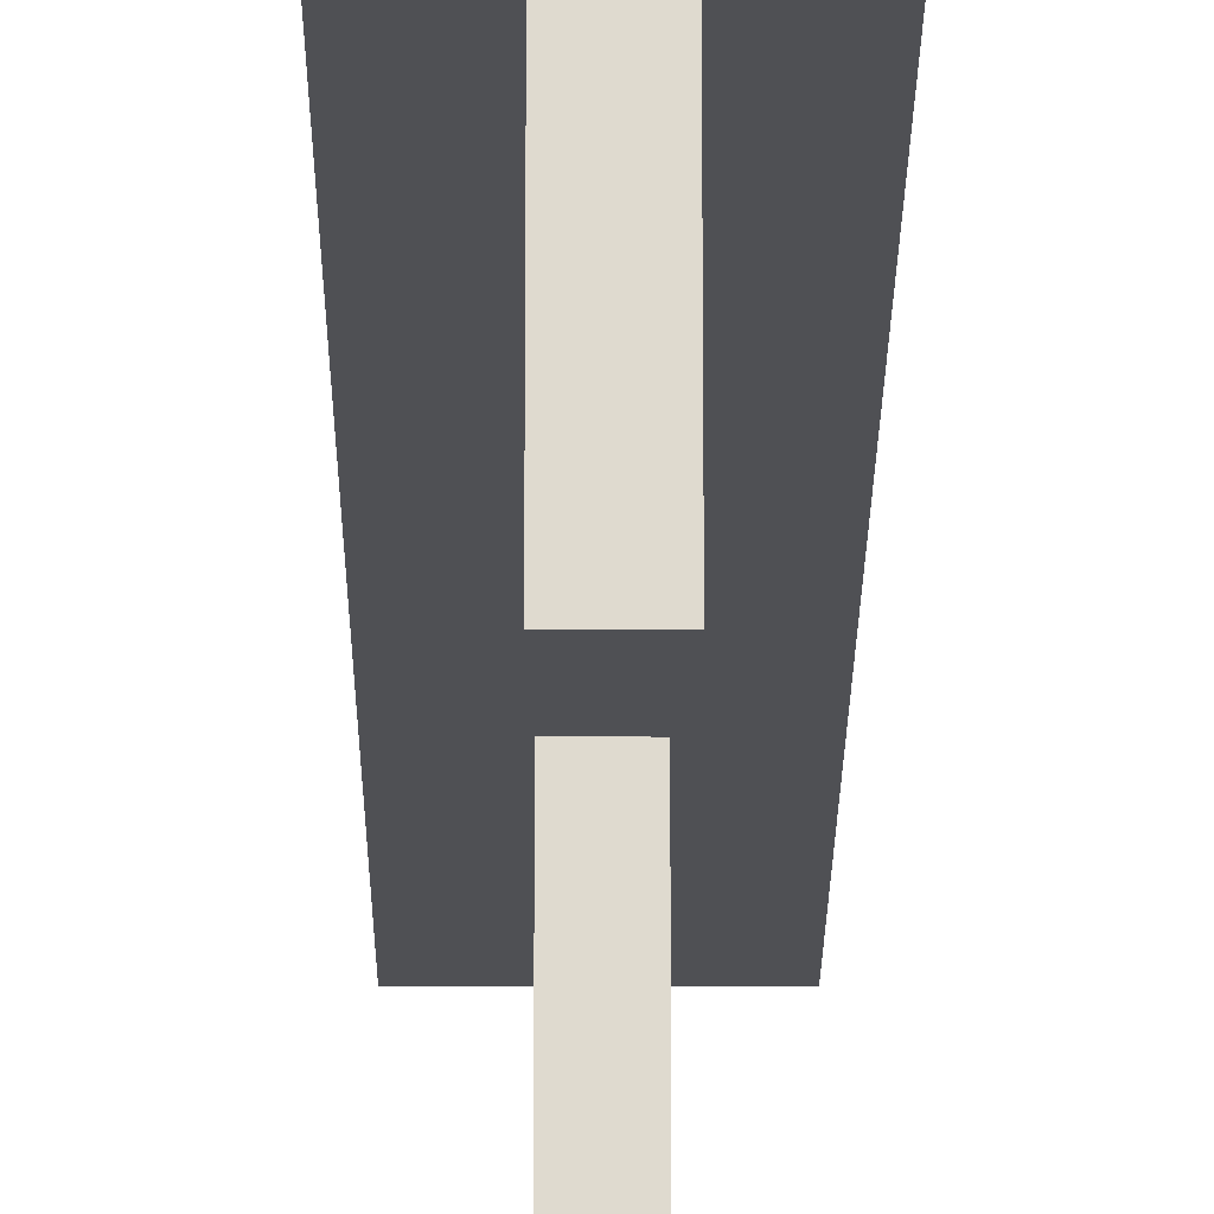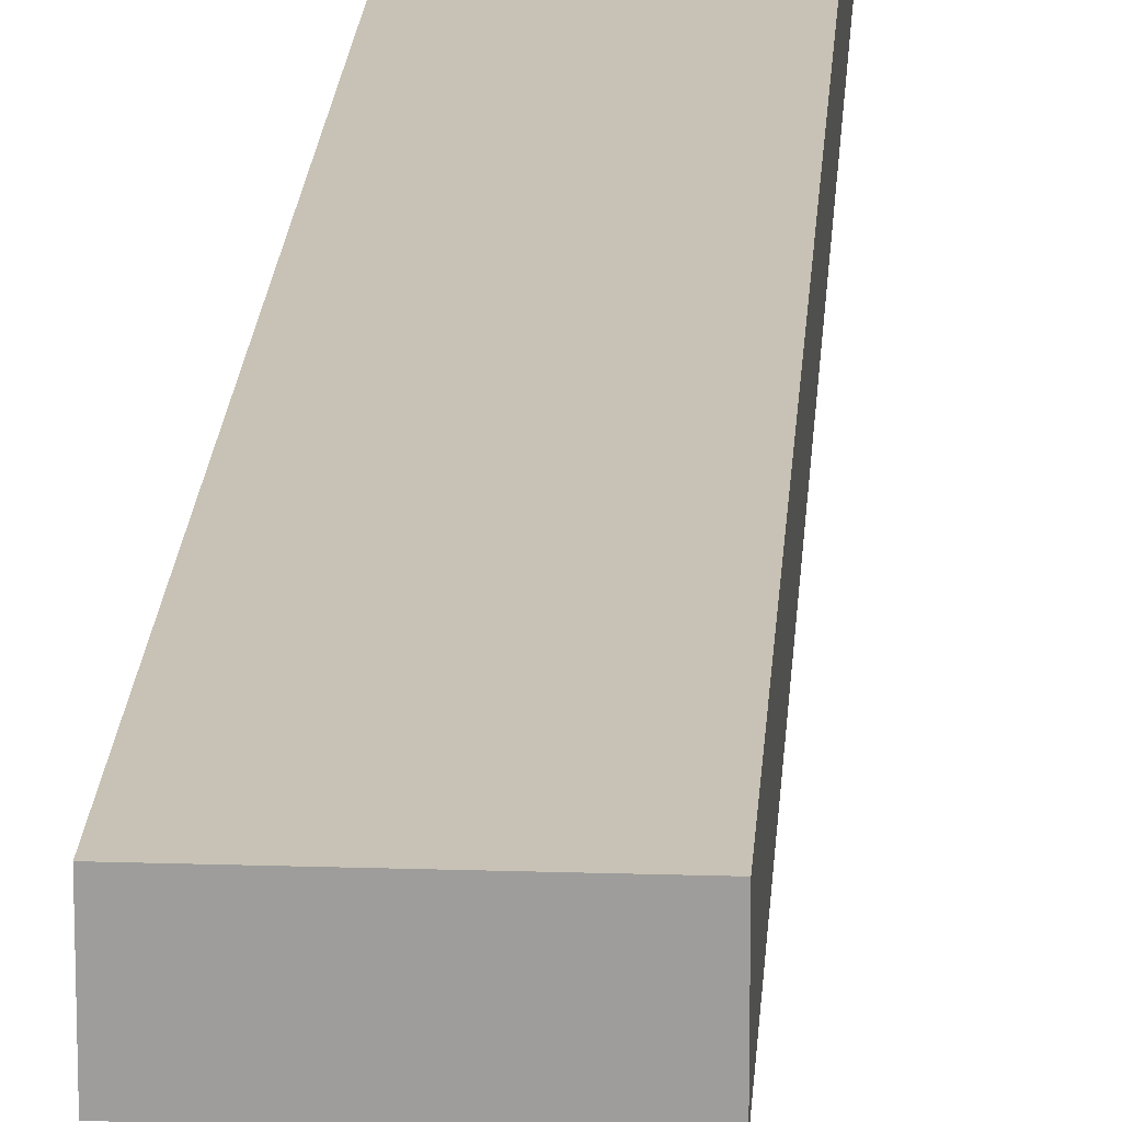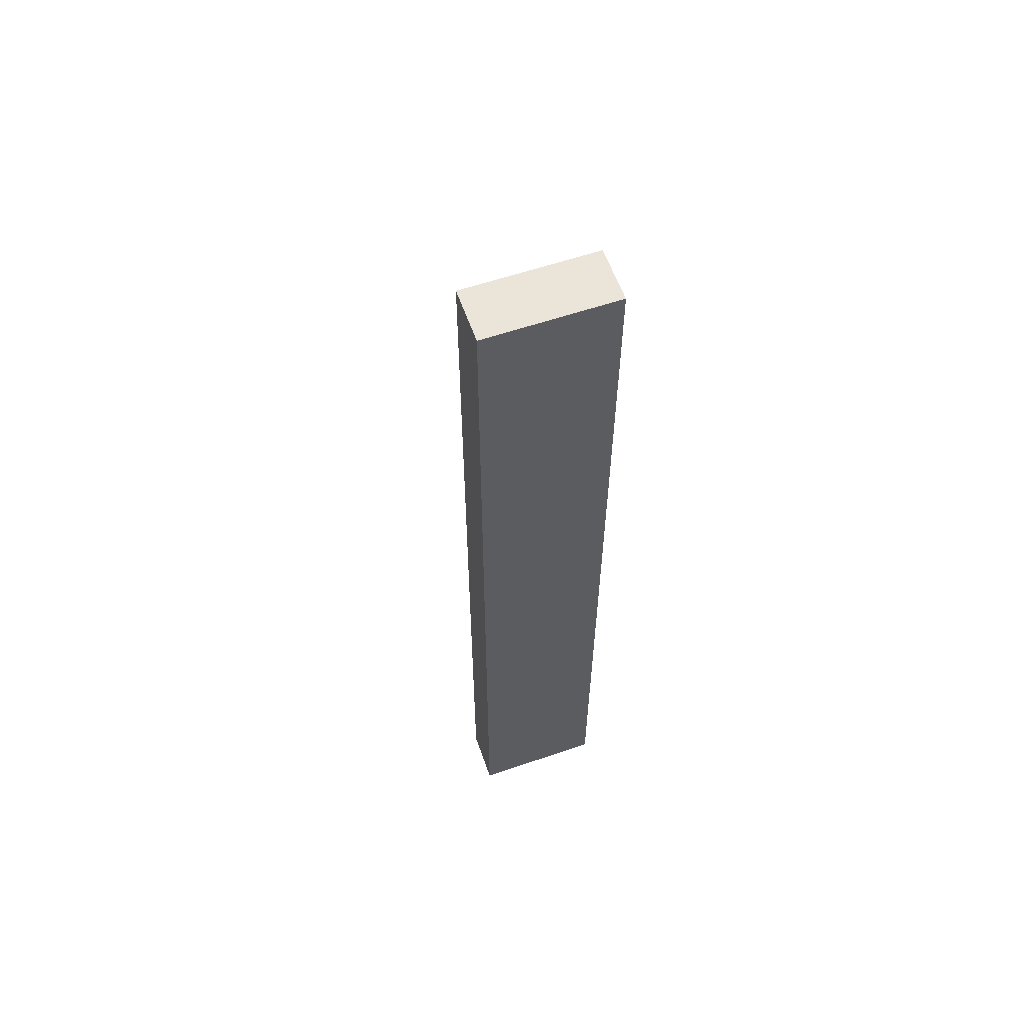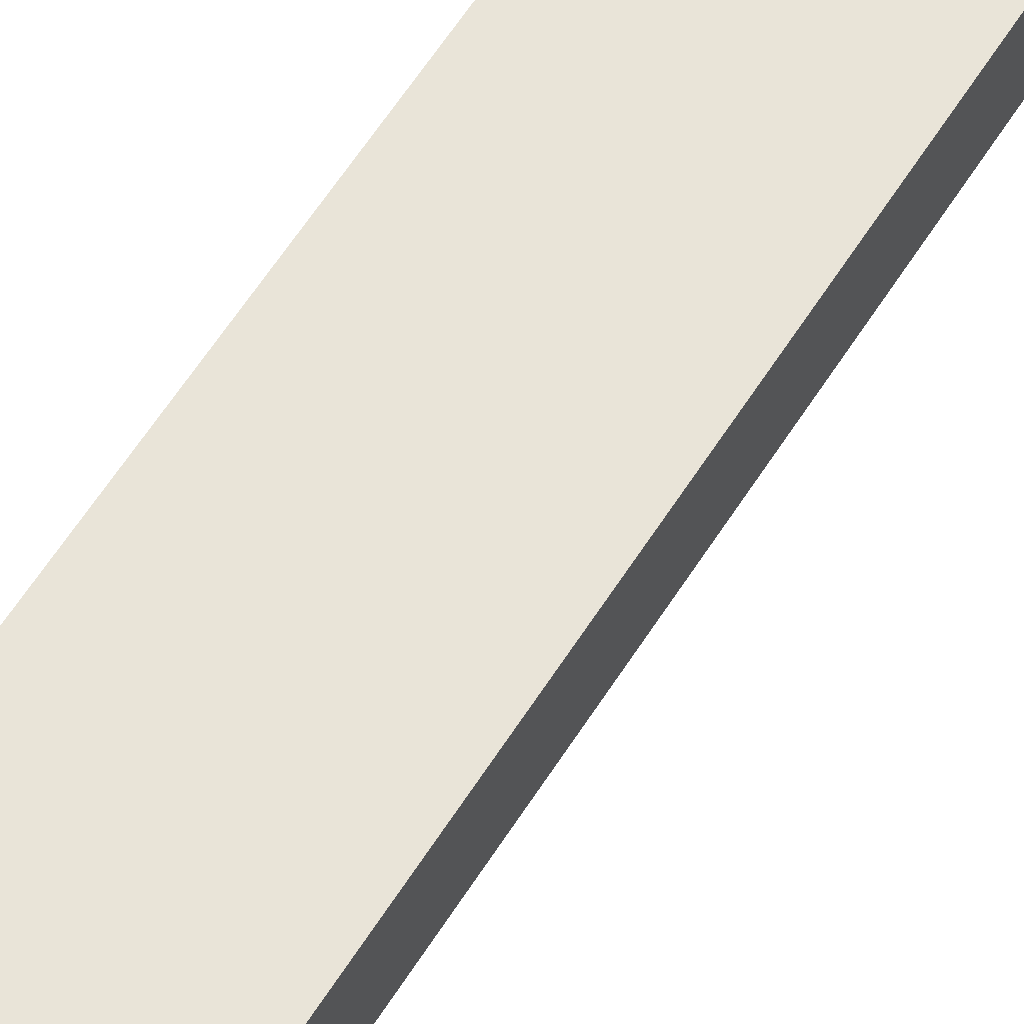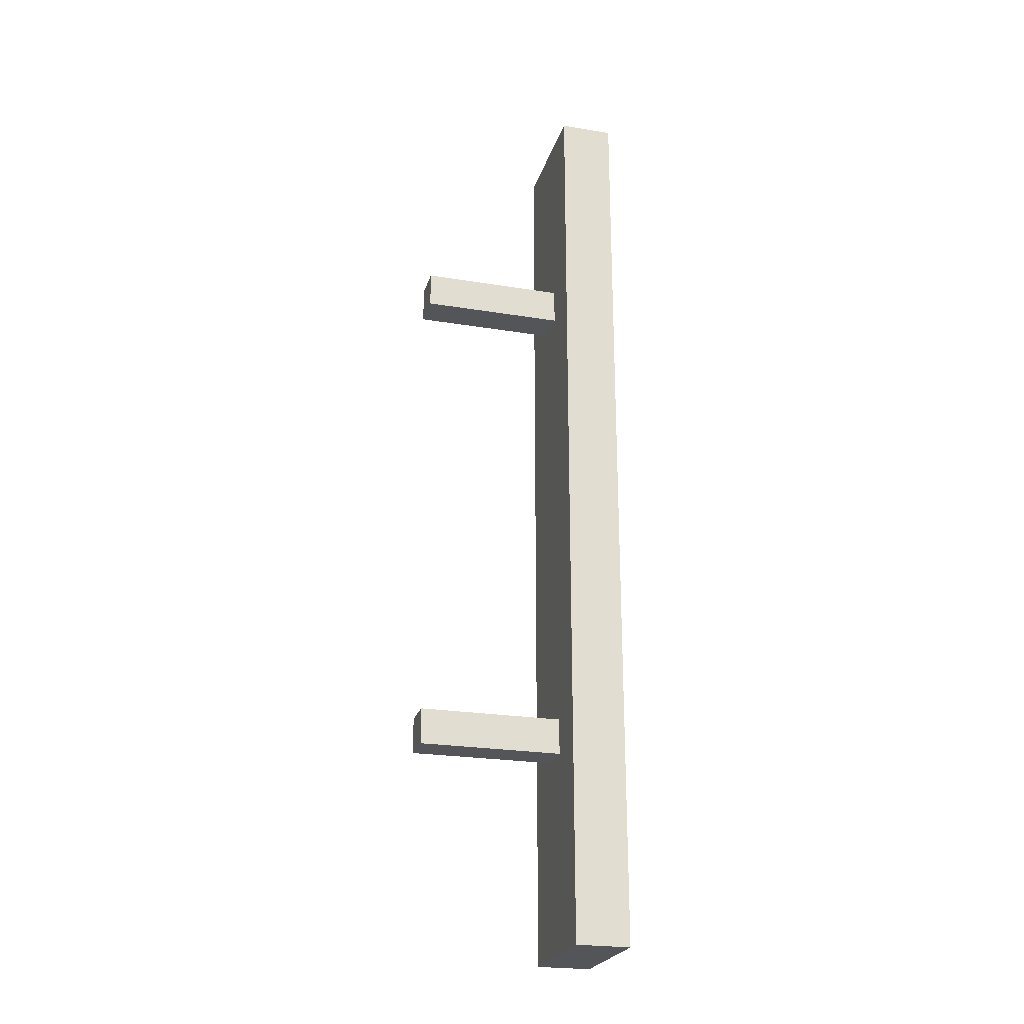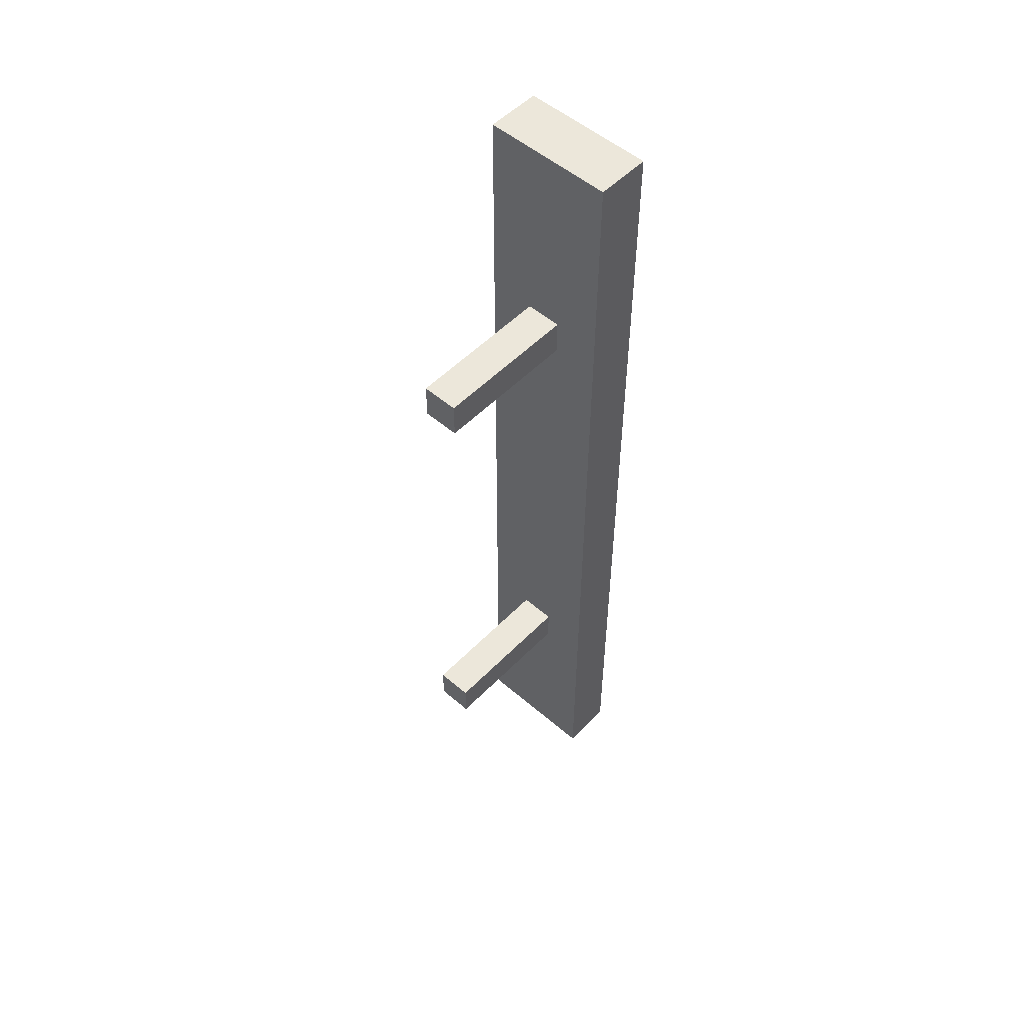
<metadata>
{"format":"obj","ext":"obj","renderer":"f3d","projection":"perspective","resolution":1024,"background":"white","views":[{"elev":-19.2,"azim":-0.3,"up":"+Y"},{"elev":19.0,"azim":-176.5,"up":"+Y"},{"elev":59.5,"azim":160.7,"up":"+Z"},{"elev":60.3,"azim":-147.9,"up":"+Y"},{"elev":-24.0,"azim":74.8,"up":"+Z"},{"elev":52.8,"azim":42.7,"up":"+Z"}]}
</metadata>
<code>
g Converted object 0
v -0.9 2.744 0
v -0.9 1.997 0
v 0.9 2.744 0
v 0.9 1.997 0
v 0.9 2.744 -13
v 0.9 1.997 -13
v -0.9 2.744 -13
v -0.9 1.997 -13
v -0.25 2.047 -2.75
v -0.25 0 -2.75
v 0.25 2.047 -2.75
v 0.25 0 -2.75
v 0.25 2.047 -3.25
v 0.25 0 -3.25
v -0.25 2.047 -3.25
v -0.25 0 -3.25
v -0.25 2.047 -9.75
v -0.25 0 -9.75
v 0.25 2.047 -9.75
v 0.25 0 -9.75
v 0.25 2.047 -10.25
v 0.25 0 -10.25
v -0.25 2.047 -10.25
v -0.25 0 -10.25
f 1 2 3
f 2 4 3
f 3 4 5
f 4 6 5
f 5 6 7
f 6 8 7
f 7 8 1
f 8 2 1
f 7 1 5
f 1 3 5
f 2 8 4
f 8 6 4
f 9 10 11
f 10 12 11
f 11 12 13
f 12 14 13
f 13 14 15
f 14 16 15
f 15 16 9
f 16 10 9
f 10 16 12
f 16 14 12
f 17 18 19
f 18 20 19
f 19 20 21
f 20 22 21
f 21 22 23
f 22 24 23
f 23 24 17
f 24 18 17
f 18 24 20
f 24 22 20

</code>
